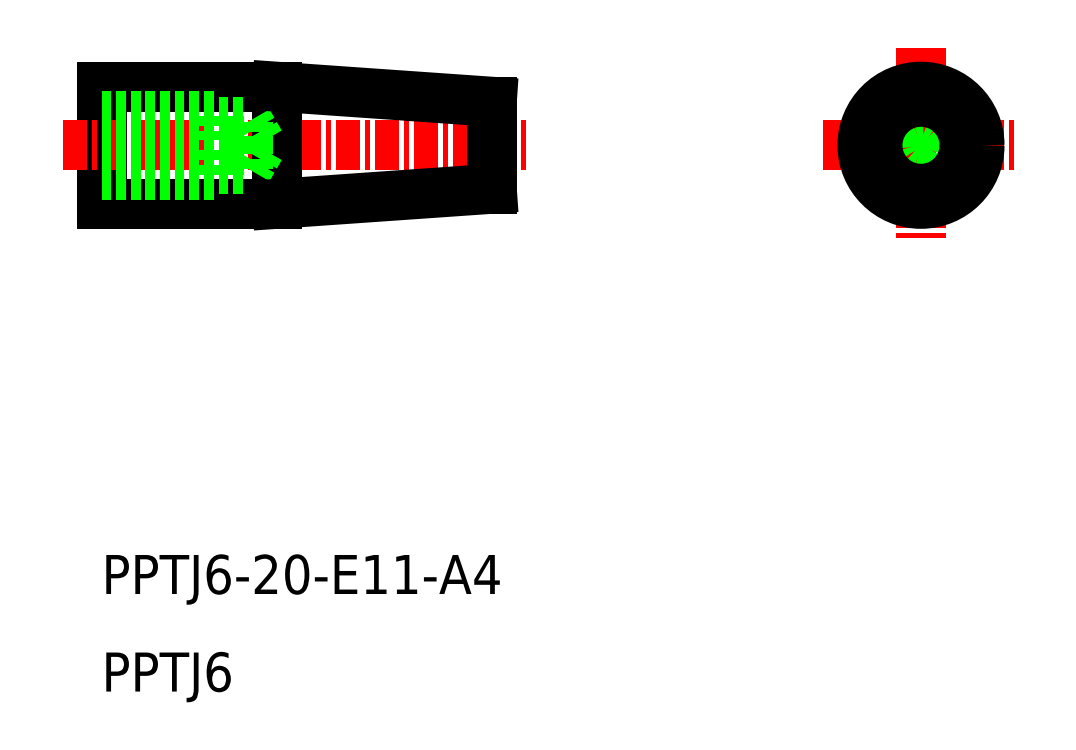
<metadata>
{"format":"dxf","ext":"dxf","renderer":"ezdxf+matplotlib","layout":"modelspace","background":"white","min_lineweight":24,"dpi":150}
</metadata>
<code>
0
SECTION
2
ENTITIES
0
LINE
8
CENTER
10
-915.6
20
-464.7
30
0
11
-915.6
21
-474.7
31
0
0
LINE
8
CENTER
10
-920.6
20
-469.7
30
0
11
-910.6
21
-469.7
31
0
0
LINE
8
0
10
-957.6
20
-472.7
30
0
11
-957.6
21
-466.7
31
0
0
TEXT
8
0
10
-957.6
20
-492.7
30
0
40
2
1
PPTJ6-20-E11-A4
0
LINE
8
CENTER
10
-959.6
20
-469.7
30
0
11
-935.6
21
-469.7
31
0
0
LINE
8
0
10
-957.6
20
-472.7
30
0
11
-948.6
21
-472.7
31
0
0
LINE
8
0
10
-957.6
20
-466.7
30
0
11
-948.6
21
-466.7
31
0
0
TEXT
8
0
10
-957.6
20
-497.7
30
0
40
2
1
PPTJ6
0
LINE
8
0
10
-937.6
20
-472
30
0
11
-937.6
21
-467.5
31
0
0
LINE
8
0
10
-948.6
20
-472.7
30
0
11
-948.6
21
-466.7
31
0
0
LINE
8
0
10
-951.6
20
-471.2
30
0
11
-951.6
21
-469.7
31
0
0
LINE
8
0
10
-950.1
20
-470.9
30
0
11
-950.1
21
-469.7
31
0
0
LINE
8
0
10
-950.1
20
-470.9
30
0
11
-949.4
21
-469.7
31
0
0
LINE
8
0
10
-957.6
20
-471.2
30
0
11
-951.6
21
-471.2
31
0
0
LINE
8
0
10
-957.6
20
-470.9
30
0
11
-950.1
21
-470.9
31
0
0
LINE
8
0
10
-950.1
20
-468.5
30
0
11
-949.4
21
-469.7
31
0
0
LINE
8
0
10
-950.1
20
-468.5
30
0
11
-950.1
21
-469.7
31
0
0
LINE
8
0
10
-957.6
20
-468.5
30
0
11
-950.1
21
-468.5
31
0
0
LINE
8
0
10
-951.6
20
-468.2
30
0
11
-951.6
21
-469.7
31
0
0
LINE
8
0
10
-957.6
20
-468.2
30
0
11
-951.6
21
-468.2
31
0
0
LINE
8
0
10
-948.6
20
-466.7
30
0
11
-937.6
21
-467.5
31
0
0
LINE
8
0
10
-948.6
20
-472.7
30
0
11
-937.6
21
-472
31
0
0
CIRCLE
8
0
10
-915.6
20
-469.7
30
0
40
3
0
CIRCLE
8
0
10
-915.6
20
-469.7
30
0
40
1.5
0
CIRCLE
8
0
10
-915.6
20
-469.7
30
0
40
1.2
0
CIRCLE
8
0
10
-915.6
20
-469.7
30
0
40
2.231
0
ENDSEC
0
EOF

</code>
